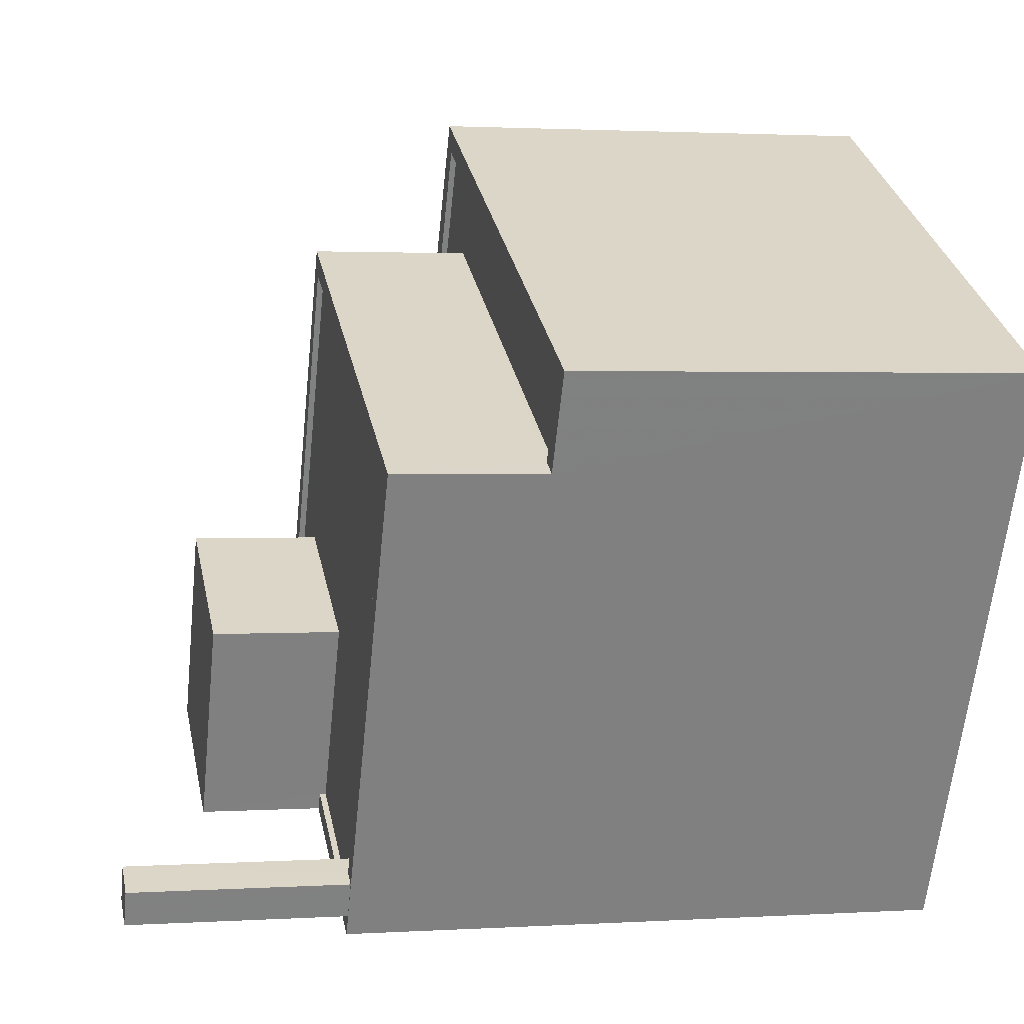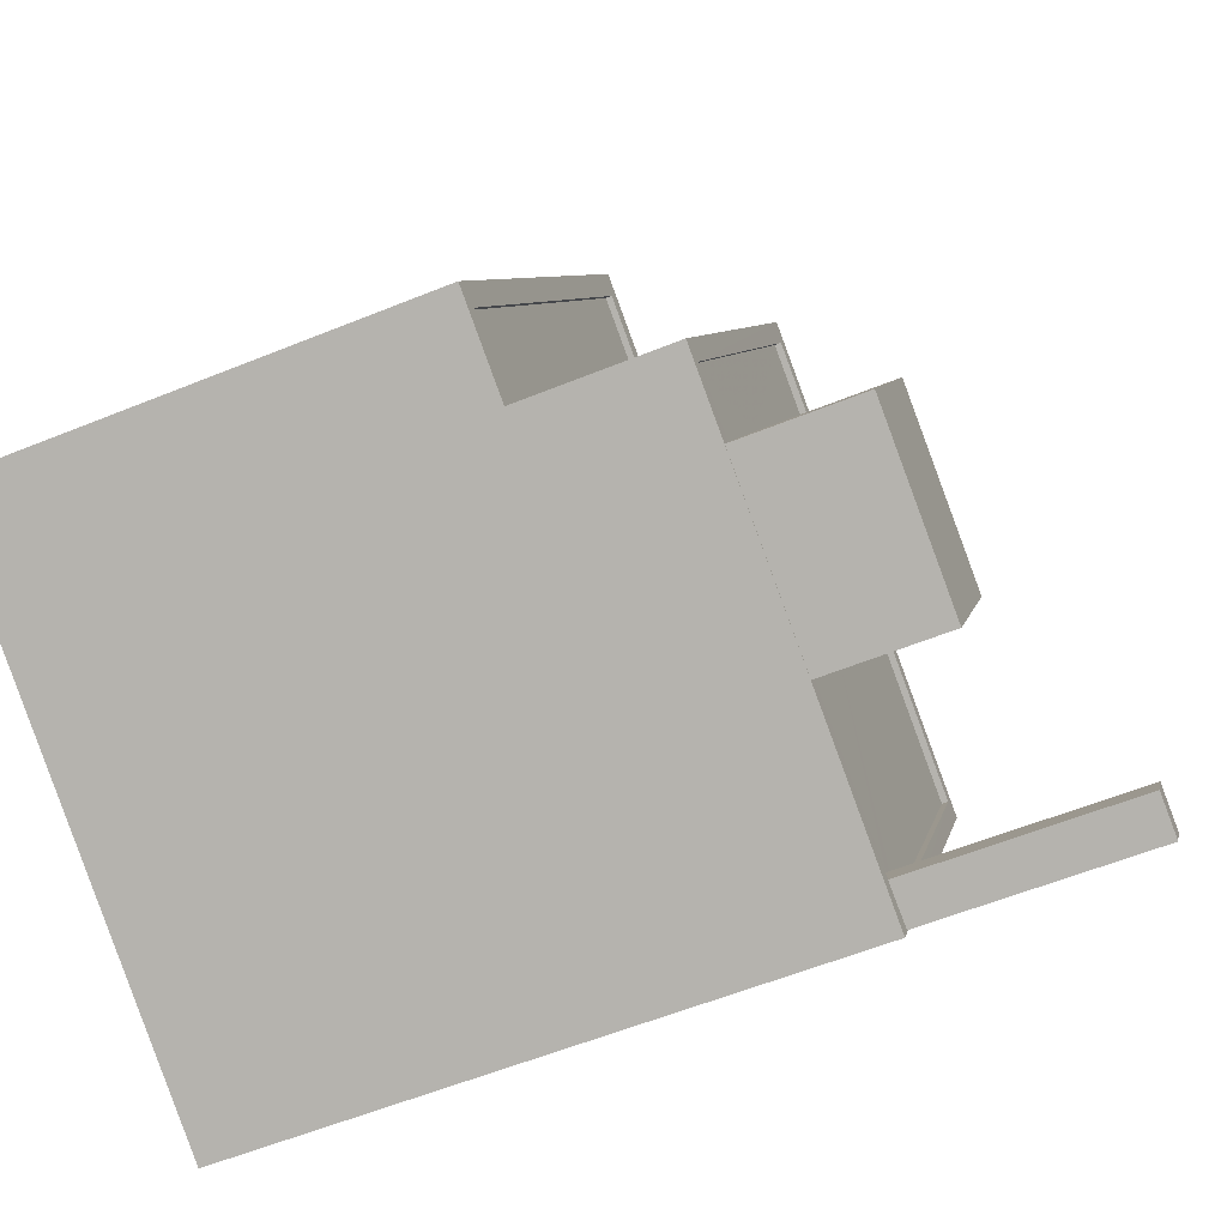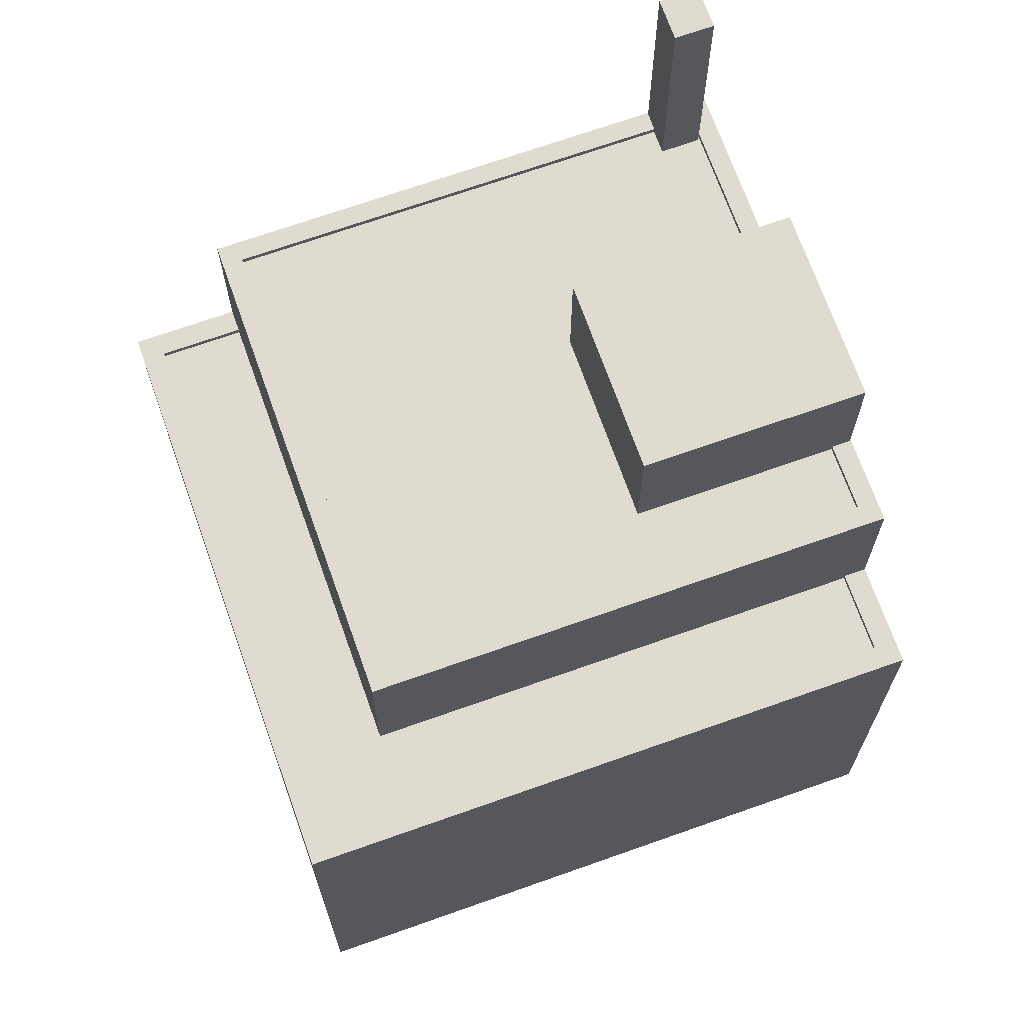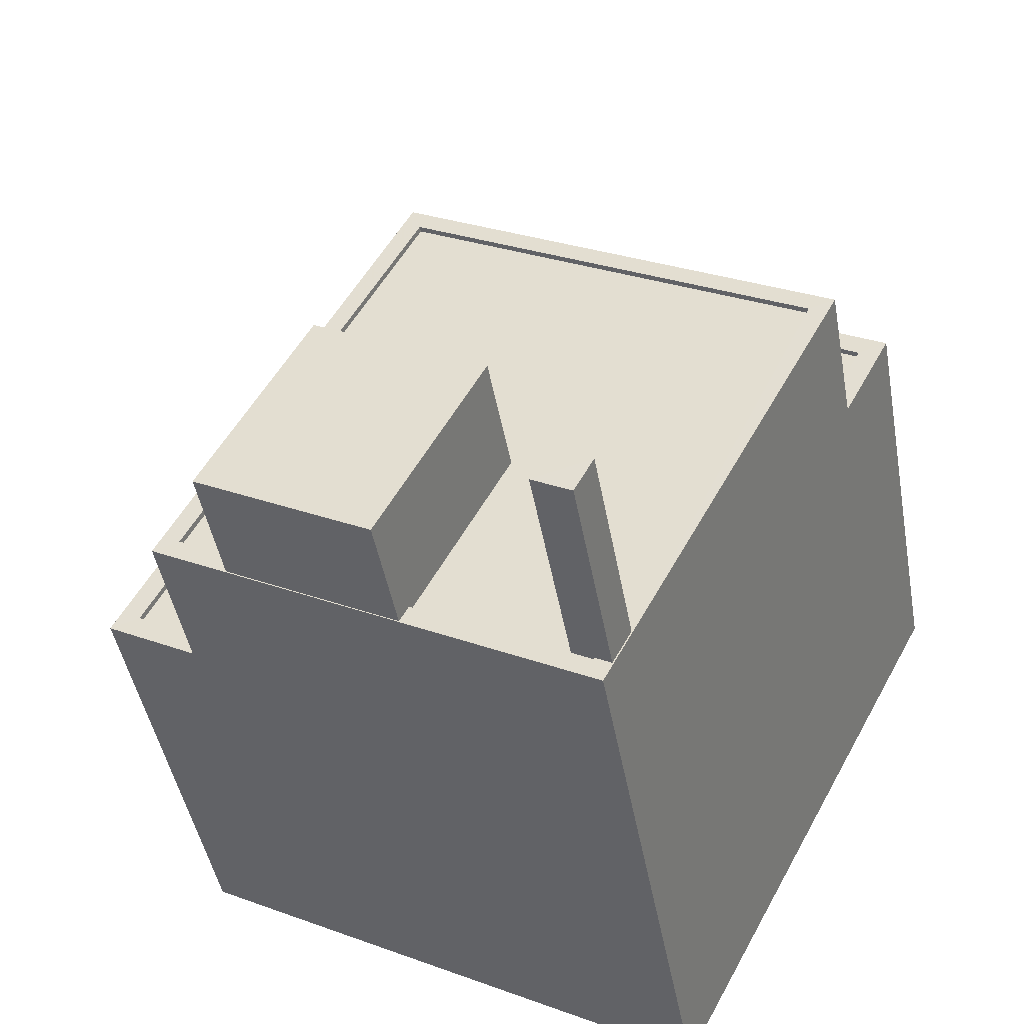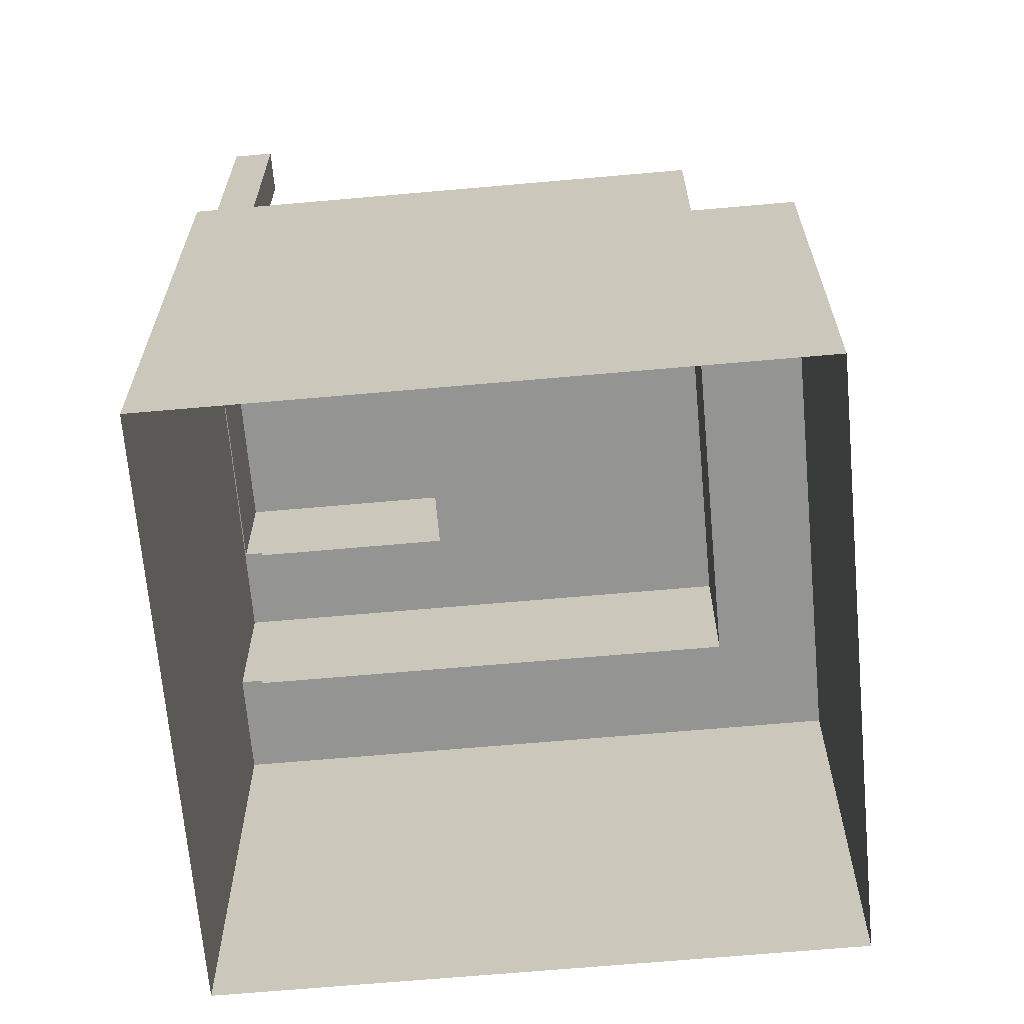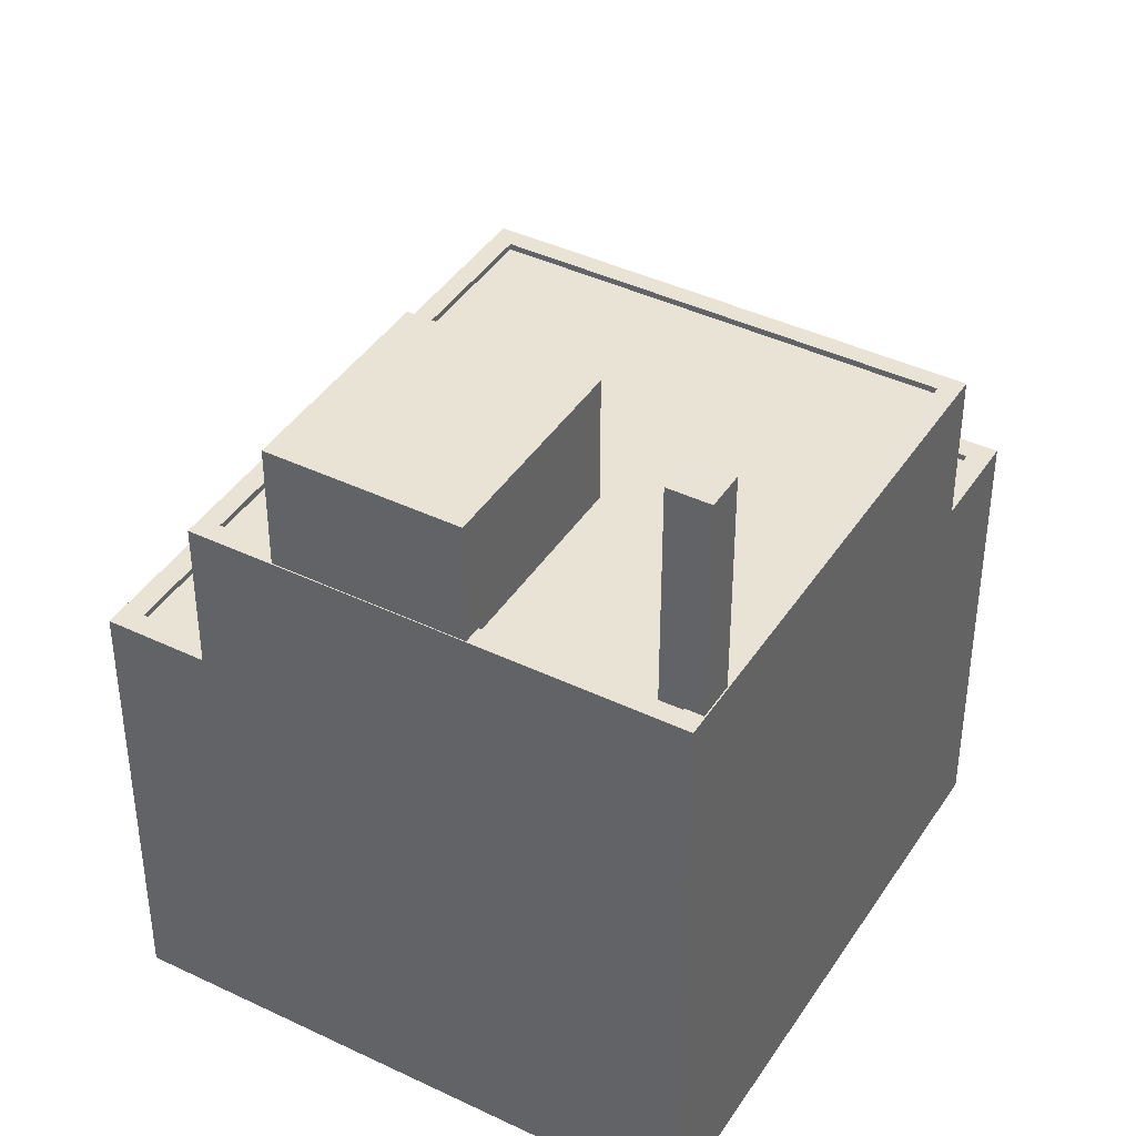
<metadata>
{"format":"obj","ext":"obj","renderer":"f3d","projection":"perspective","resolution":1024,"background":"white","views":[{"elev":1.7,"azim":77.4,"up":"+Y"},{"elev":-57.4,"azim":-67.0,"up":"+Y"},{"elev":69.9,"azim":-137.4,"up":"+Z"},{"elev":-44.4,"azim":10.0,"up":"+Y"},{"elev":-67.0,"azim":67.2,"up":"+Z"},{"elev":41.3,"azim":2.3,"up":"+Z"}]}
</metadata>
<code>
v -5564 -3.533e+04 3.817
v -5585 -3.532e+04 3.824
v -5573 -3.53e+04 3.834
v -5552 -3.531e+04 3.826
v -5563 -3.533e+04 37.53
v -5565 -3.533e+04 37.53
v -5563 -3.533e+04 37.53
v -5564 -3.533e+04 37.53
v -5564 -3.533e+04 28.34
v -5565 -3.533e+04 28.34
v -5571 -3.532e+04 28.34
v -5574 -3.531e+04 28.35
v -5580 -3.532e+04 28.35
v -5578 -3.532e+04 28.35
v -5564 -3.533e+04 28.34
v -5564 -3.533e+04 28.34
v -5567 -3.532e+04 28.35
v -5571 -3.53e+04 28.35
v -5555 -3.531e+04 28.35
v -5563 -3.533e+04 28.34
v -5555 -3.531e+04 28.6
v -5554 -3.531e+04 28.6
v -5571 -3.53e+04 28.6
v -5571 -3.53e+04 28.6
v -5563 -3.533e+04 28.59
v -5563 -3.533e+04 28.59
v -5564 -3.533e+04 28.59
v -5564 -3.533e+04 28.59
v -5563 -3.533e+04 28.59
v -5564 -3.533e+04 28.59
v -5578 -3.532e+04 28.6
v -5580 -3.532e+04 28.6
v -5578 -3.532e+04 28.6
v -5571 -3.532e+04 28.59
v -5581 -3.532e+04 28.6
v -5571 -3.532e+04 28.59
v -5567 -3.532e+04 33.57
v -5574 -3.531e+04 33.57
v -5578 -3.532e+04 33.57
v -5571 -3.532e+04 33.57
v -5555 -3.531e+04 22.18
v -5553 -3.531e+04 22.18
v -5571 -3.53e+04 22.19
v -5581 -3.532e+04 22.18
v -5584 -3.532e+04 22.18
v -5573 -3.53e+04 22.19
v -5573 -3.53e+04 22.44
v -5553 -3.531e+04 22.43
v -5552 -3.531e+04 22.43
v -5554 -3.531e+04 22.43
v -5573 -3.53e+04 22.44
v -5555 -3.531e+04 22.43
v -5581 -3.532e+04 22.43
v -5564 -3.533e+04 22.42
v -5564 -3.533e+04 22.42
v -5584 -3.532e+04 22.43
v -5585 -3.532e+04 22.43
v -5581 -3.532e+04 22.43
f 1 2 3
f 4 1 3
f 5 6 7
f 5 8 6
f 9 10 11
f 12 13 14
f 9 15 10
f 16 17 11
f 18 12 17
f 12 18 13
f 18 17 19
f 19 17 20
f 10 16 11
f 20 17 16
f 21 22 23
f 24 21 23
f 25 21 26
f 21 25 22
f 27 28 29
f 30 27 29
f 28 22 25
f 28 25 29
f 31 32 33
f 27 34 28
f 32 35 33
f 36 34 27
f 34 35 28
f 33 35 34
f 32 24 23
f 35 32 23
f 37 38 39
f 40 37 39
f 41 42 43
f 44 43 45
f 45 43 46
f 43 42 46
f 47 48 49
f 49 48 50
f 47 51 48
f 50 48 52
f 53 54 55
f 56 51 57
f 58 56 53
f 51 47 57
f 53 56 57
f 10 30 6
f 6 30 7
f 10 15 30
f 7 30 29
f 16 10 6
f 8 16 6
f 20 16 26
f 25 26 5
f 5 26 8
f 26 16 8
f 25 5 7
f 29 25 7
f 21 18 19
f 21 24 18
f 26 21 19
f 20 26 19
f 30 9 27
f 30 15 9
f 11 27 9
f 11 36 27
f 31 13 32
f 31 14 13
f 18 32 13
f 18 24 32
f 53 28 35
f 53 55 28
f 43 58 23
f 23 58 35
f 43 44 58
f 35 58 53
f 41 43 52
f 50 52 22
f 22 52 23
f 52 43 23
f 33 40 39
f 33 34 40
f 33 39 31
f 39 38 31
f 31 12 14
f 31 38 12
f 12 37 17
f 12 38 37
f 40 36 37
f 37 36 17
f 40 34 36
f 17 36 11
f 48 51 46
f 42 48 46
f 52 48 42
f 41 52 42
f 58 45 56
f 58 44 45
f 56 45 46
f 51 56 46
f 22 28 50
f 49 50 4
f 55 54 1
f 50 28 55
f 4 50 1
f 50 55 1
f 53 2 1
f 1 54 53
f 57 2 53
f 57 3 2
f 57 47 3
f 3 49 4
f 3 47 49

</code>
